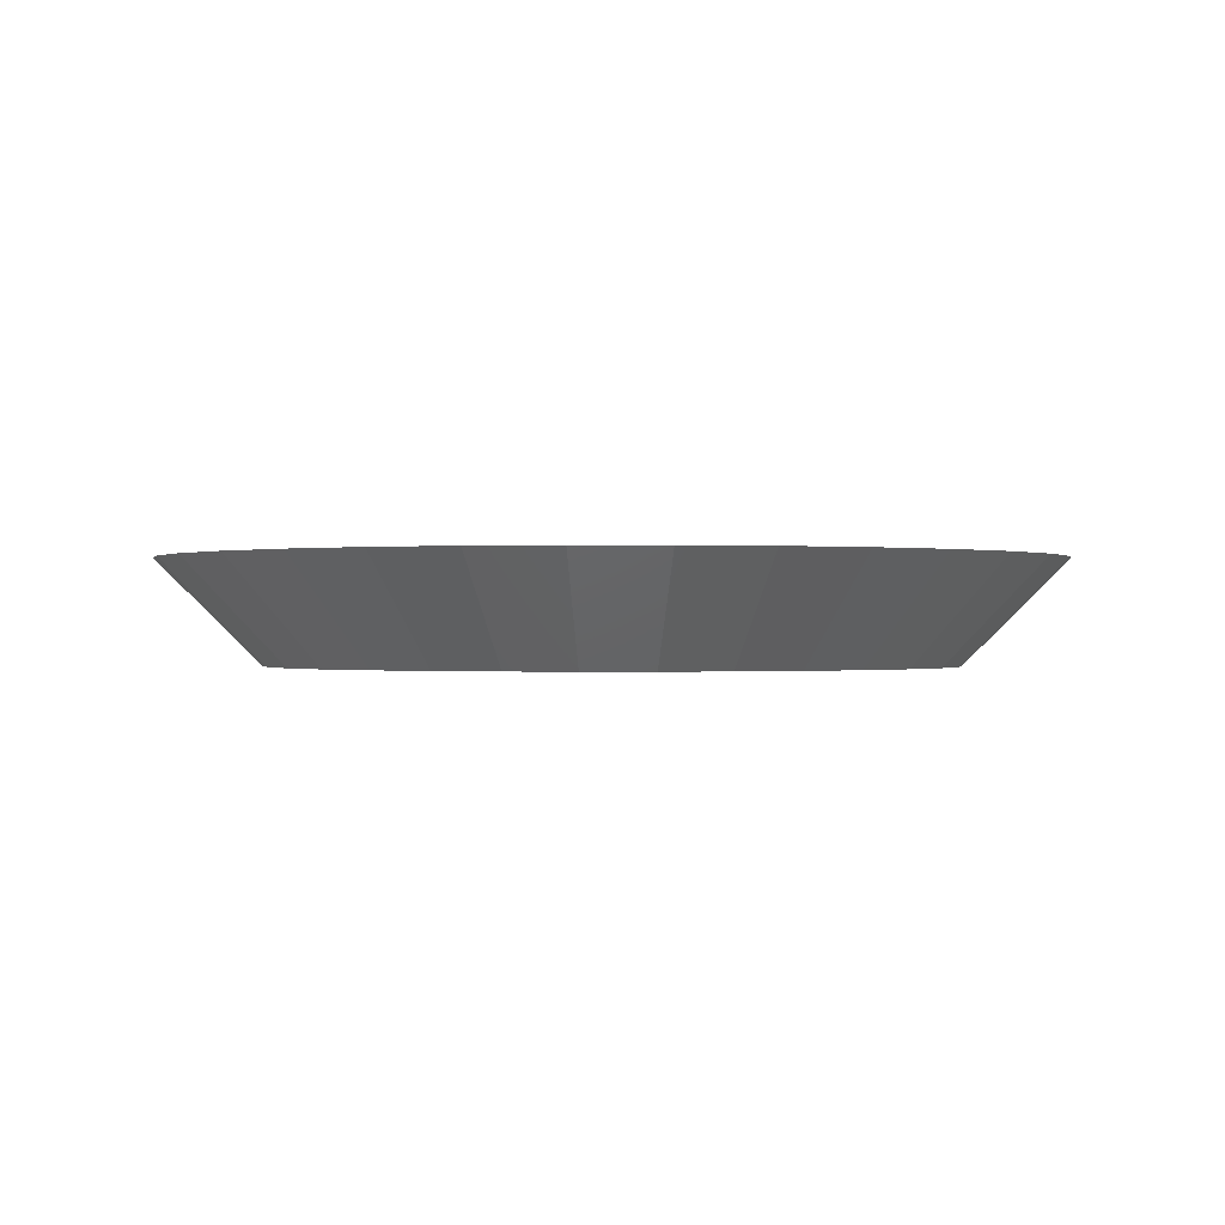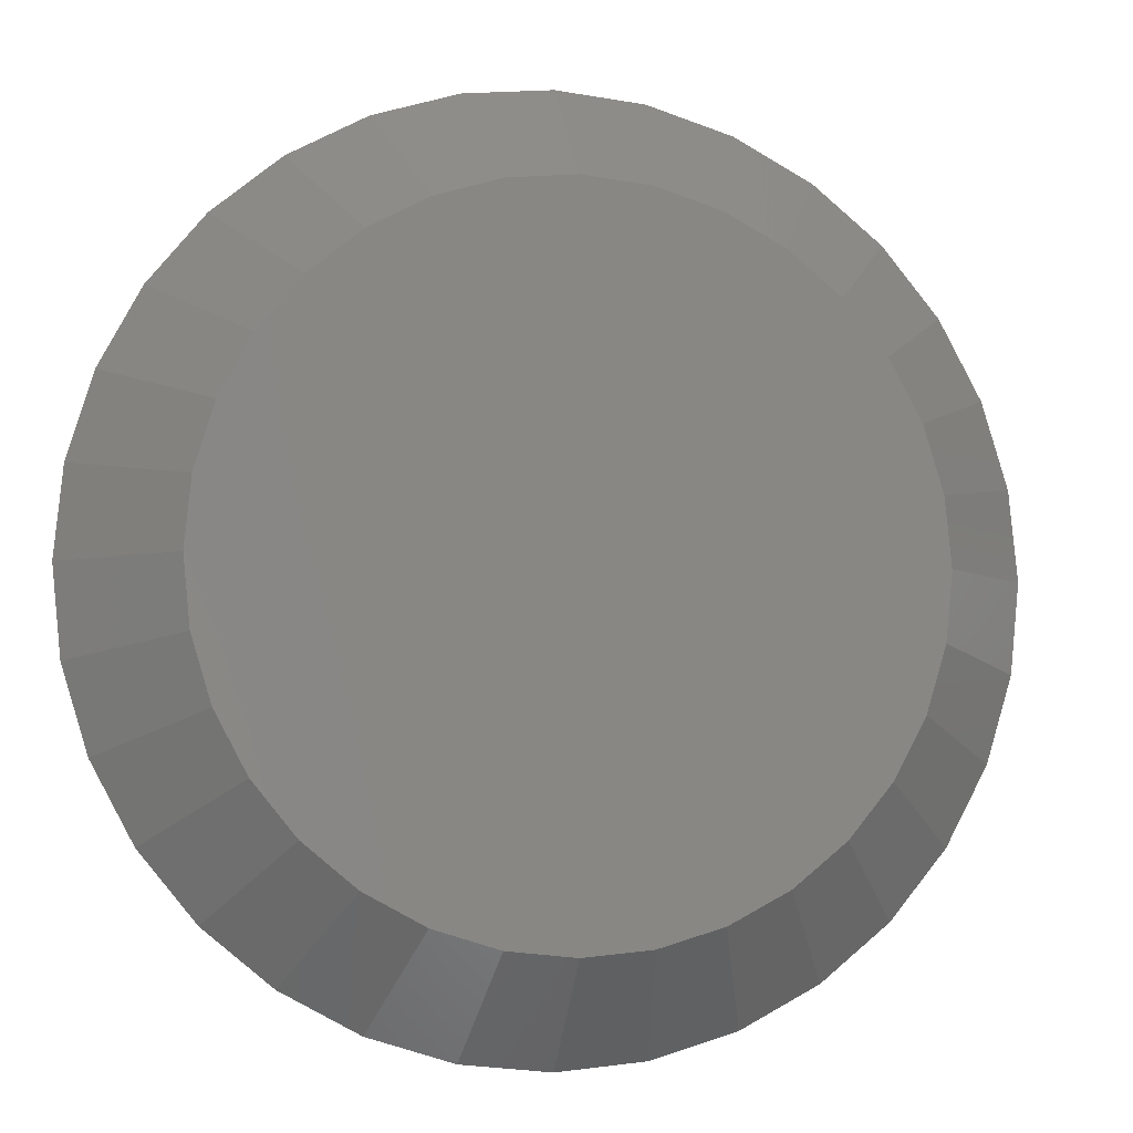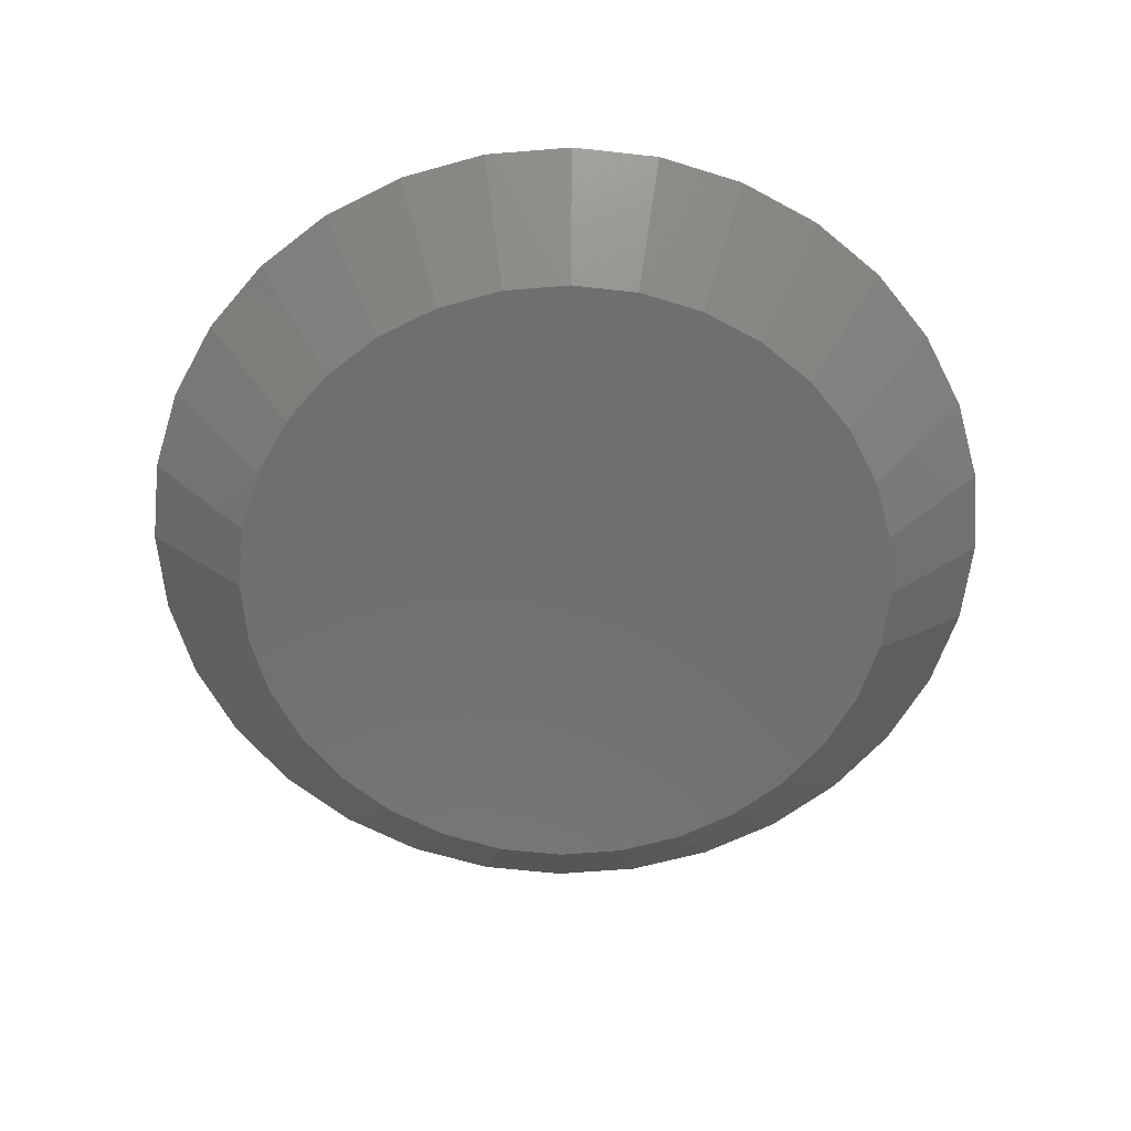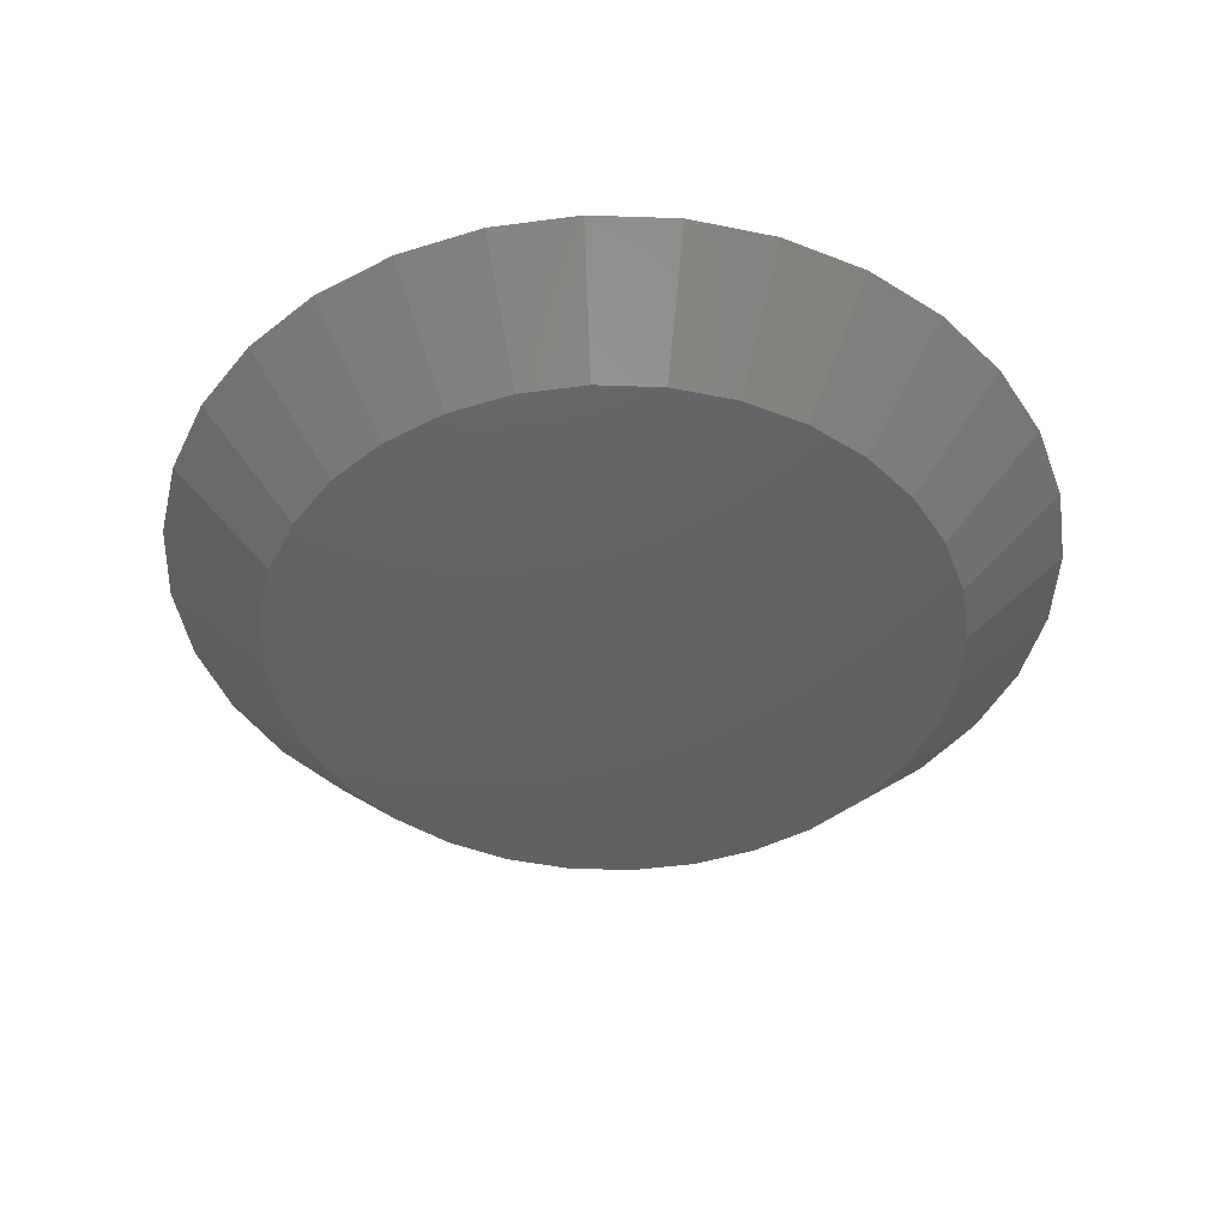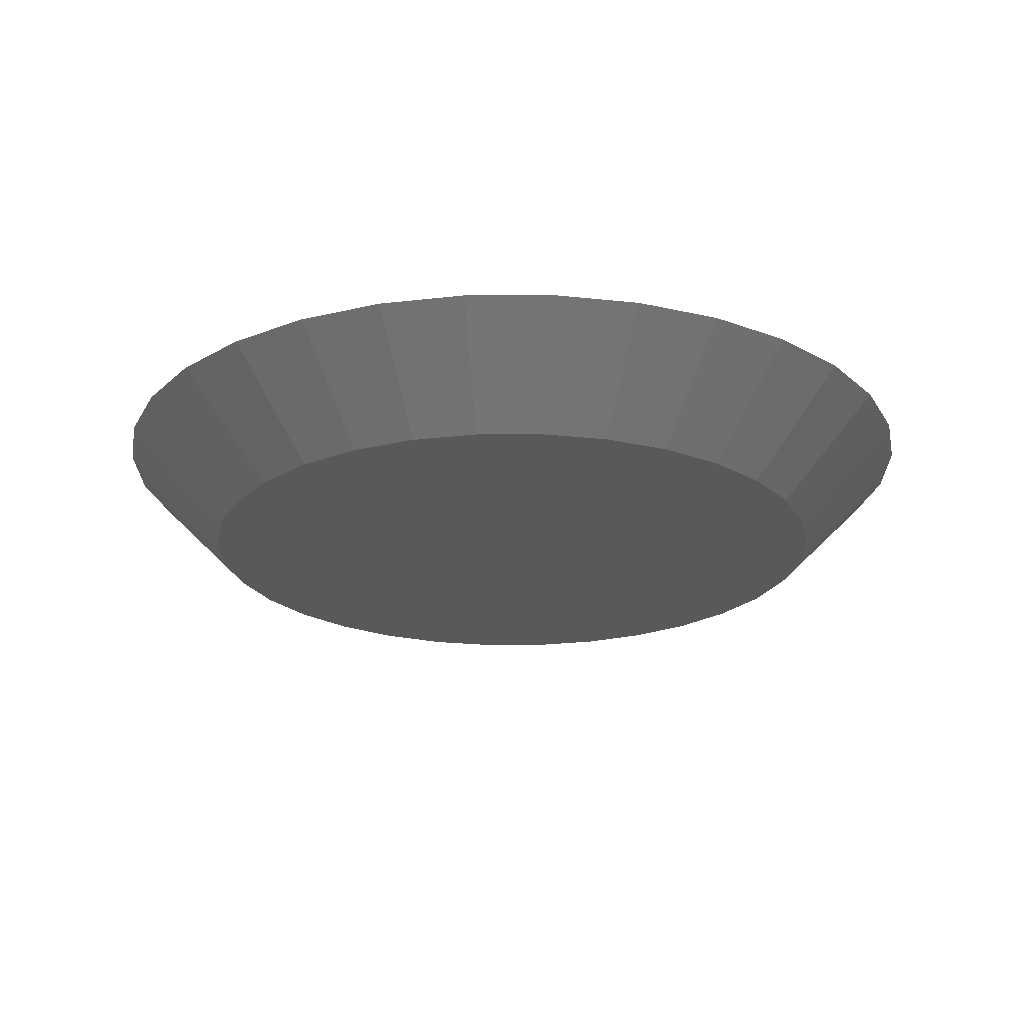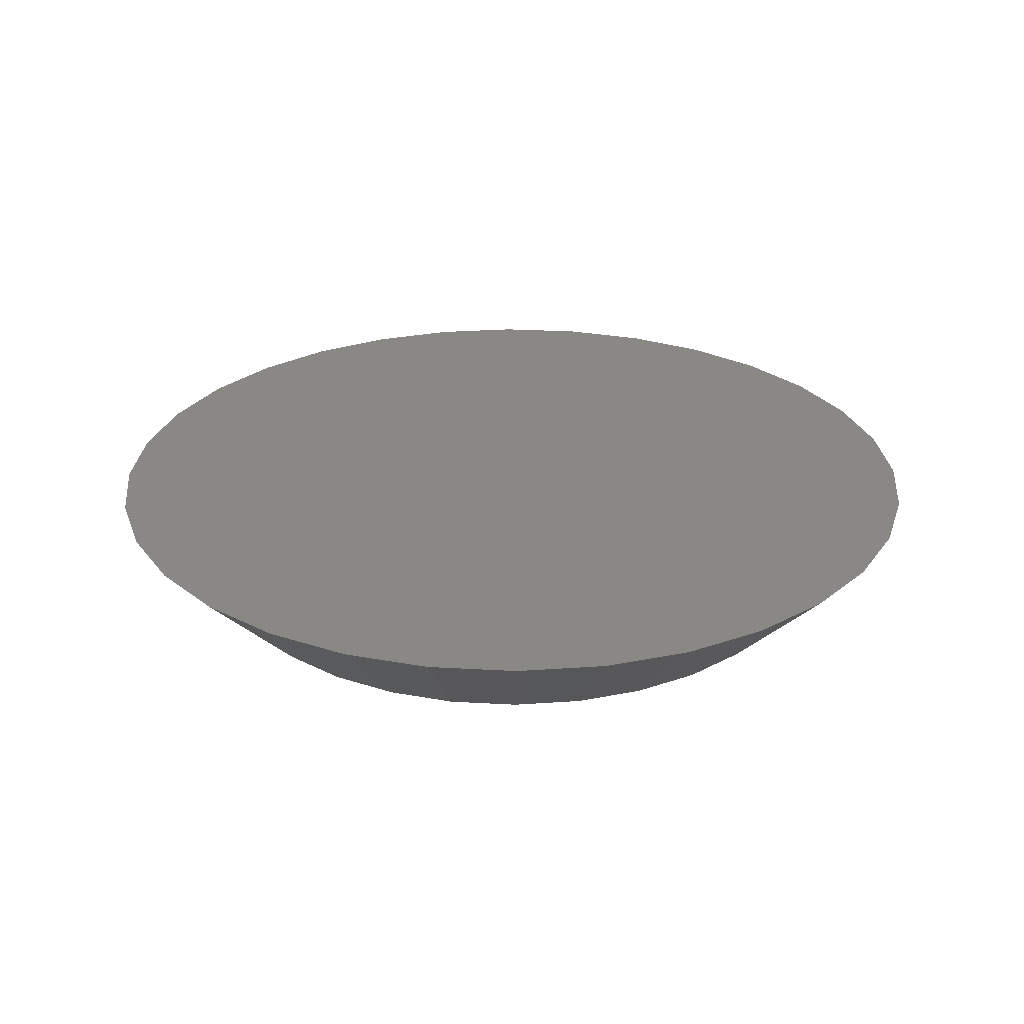
<metadata>
{"format":"stl","ext":"stl","renderer":"f3d","projection":"perspective","resolution":1024,"background":"white","views":[{"elev":-0.3,"azim":27.3,"up":"+Y"},{"elev":-5.9,"azim":-12.6,"up":"+Z"},{"elev":-60.9,"azim":-147.1,"up":"+Y"},{"elev":-43.9,"azim":25.8,"up":"+Y"},{"elev":-22.0,"azim":-95.2,"up":"+Y"},{"elev":26.9,"azim":-158.1,"up":"+Y"}]}
</metadata>
<code>
# stl→obj: 64 verts, 124 faces
v -0.1735 -0.007812 0.031
v -0.1785 -0.007812 0.03051
v -0.1833 -0.007812 0.02906
v -0.1685 -0.007812 0.03051
v -0.1637 -0.007812 0.02906
v -0.1877 -0.007812 0.02669
v -0.1593 -0.007812 0.02669
v -0.1916 -0.007812 0.02351
v -0.1554 -0.007812 0.02351
v -0.1948 -0.007812 0.01964
v -0.1523 -0.007812 0.01964
v -0.1971 -0.007812 0.01522
v -0.1499 -0.007812 0.01522
v -0.1986 -0.007812 0.01042
v -0.1484 -0.007812 0.01042
v -0.1484 -0.007812 0.0004381
v -0.1971 -0.007812 -0.00436
v -0.1499 -0.007812 -0.00436
v -0.1948 -0.007812 -0.008781
v -0.1523 -0.007812 -0.008781
v -0.1916 -0.007812 -0.01266
v -0.1554 -0.007812 -0.01266
v -0.1877 -0.007812 -0.01584
v -0.1593 -0.007812 -0.01584
v -0.1833 -0.007812 -0.0182
v -0.1637 -0.007812 -0.0182
v -0.1785 -0.007812 -0.01966
v -0.1735 -0.007812 -0.02015
v -0.1685 -0.007812 -0.01966
v -0.1479 -0.007812 0.005428
v -0.1991 -0.007812 0.005428
v -0.1986 -0.007812 0.0004381
v -0.1863 5.245e-17 0.03627
v -0.18 5.326e-17 0.03817
v -0.1735 5.401e-17 0.03882
v -0.167 5.47e-17 0.03817
v -0.1607 5.529e-17 0.03627
v -0.1921 5.164e-17 0.03319
v -0.155 5.576e-17 0.03319
v -0.1971 5.085e-17 0.02904
v -0.1499 5.609e-17 0.02904
v -0.2013 5.011e-17 0.02398
v -0.1458 5.627e-17 0.02398
v -0.2044 4.945e-17 0.0182
v -0.1427 5.629e-17 0.0182
v -0.2063 4.889e-17 0.01194
v -0.1408 5.616e-17 0.01194
v -0.1427 5.488e-17 -0.007349
v -0.2044 4.803e-17 -0.007349
v -0.1408 5.543e-17 -0.001086
v -0.2013 4.805e-17 -0.01312
v -0.1458 5.421e-17 -0.01312
v -0.1971 4.823e-17 -0.01818
v -0.1499 5.347e-17 -0.01818
v -0.1921 4.856e-17 -0.02233
v -0.155 5.268e-17 -0.02233
v -0.1863 4.903e-17 -0.02542
v -0.1607 5.187e-17 -0.02542
v -0.18 4.962e-17 -0.02732
v -0.1735 5.031e-17 -0.02796
v -0.167 5.107e-17 -0.02732
v -0.2063 4.816e-17 -0.001086
v -0.2069 4.833e-17 0.005428
v -0.1401 5.575e-17 0.005428
f 1 2 3
f 4 1 3
f 4 3 5
f 5 3 6
f 5 6 7
f 7 6 8
f 7 8 9
f 9 8 10
f 9 10 11
f 11 10 12
f 11 12 13
f 13 12 14
f 13 14 15
f 16 17 18
f 18 17 19
f 18 19 20
f 20 19 21
f 20 21 22
f 22 21 23
f 22 23 24
f 24 23 25
f 24 25 26
f 26 25 27
f 26 27 28
f 26 28 29
f 15 14 30
f 30 14 31
f 30 31 16
f 16 31 32
f 16 32 17
f 33 34 35
f 33 35 36
f 37 33 36
f 38 33 37
f 39 38 37
f 40 38 39
f 41 40 39
f 42 40 41
f 43 42 41
f 44 42 43
f 45 44 43
f 46 44 45
f 47 46 45
f 48 49 50
f 51 49 48
f 52 51 48
f 53 51 52
f 54 53 52
f 55 53 54
f 56 55 54
f 57 55 56
f 58 57 56
f 59 57 58
f 60 59 58
f 61 60 58
f 49 62 50
f 50 62 63
f 50 63 64
f 64 63 46
f 64 46 47
f 31 14 63
f 14 46 63
f 64 47 30
f 47 15 30
f 47 45 13
f 15 47 13
f 43 41 11
f 11 45 43
f 13 45 11
f 39 37 5
f 7 39 5
f 7 9 39
f 36 35 4
f 4 37 36
f 5 37 4
f 34 33 3
f 2 34 3
f 2 1 34
f 38 40 6
f 6 33 38
f 3 33 6
f 42 44 12
f 10 42 12
f 10 8 42
f 14 44 46
f 12 44 14
f 9 11 41
f 41 39 9
f 1 4 35
f 35 34 1
f 8 6 40
f 40 42 8
f 30 16 64
f 16 50 64
f 63 62 31
f 62 32 31
f 62 49 17
f 32 62 17
f 51 53 19
f 19 49 51
f 17 49 19
f 55 57 25
f 23 55 25
f 23 21 55
f 59 60 27
f 27 57 59
f 25 57 27
f 61 58 26
f 29 61 26
f 29 28 61
f 56 54 24
f 24 58 56
f 26 58 24
f 52 48 18
f 20 52 18
f 20 22 52
f 16 48 50
f 18 48 16
f 21 19 53
f 53 55 21
f 28 27 60
f 60 61 28
f 22 24 54
f 54 52 22

</code>
